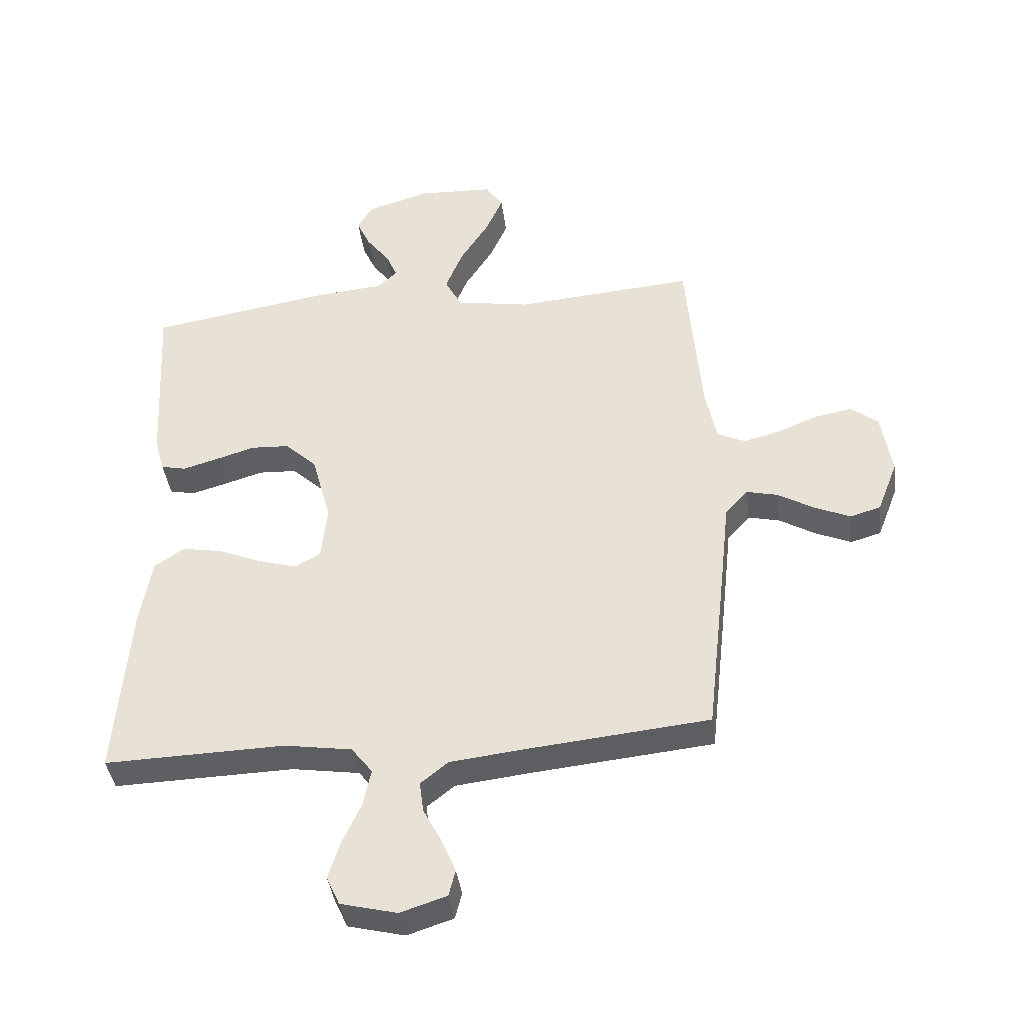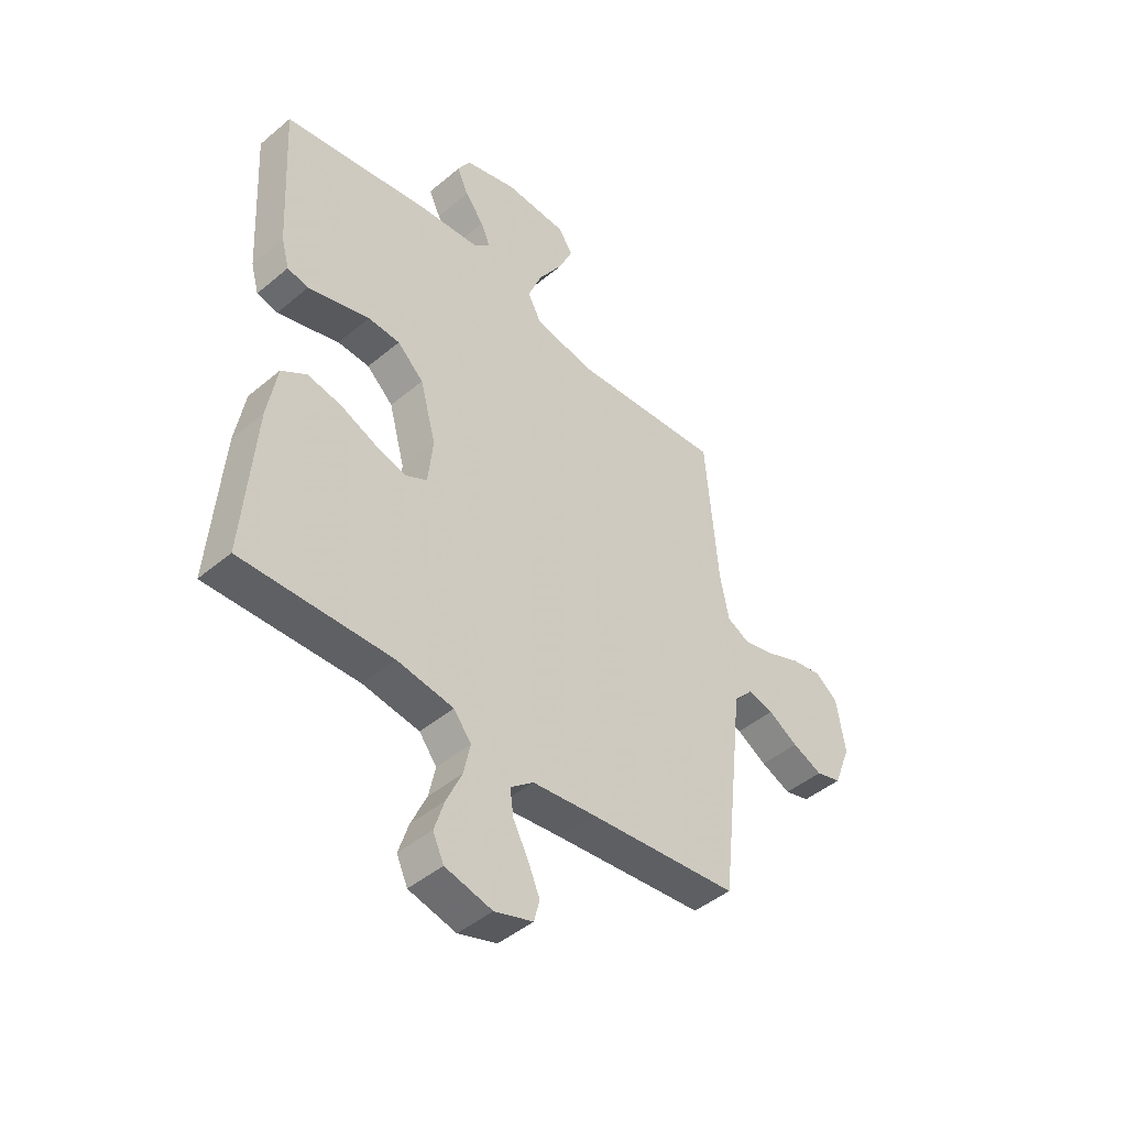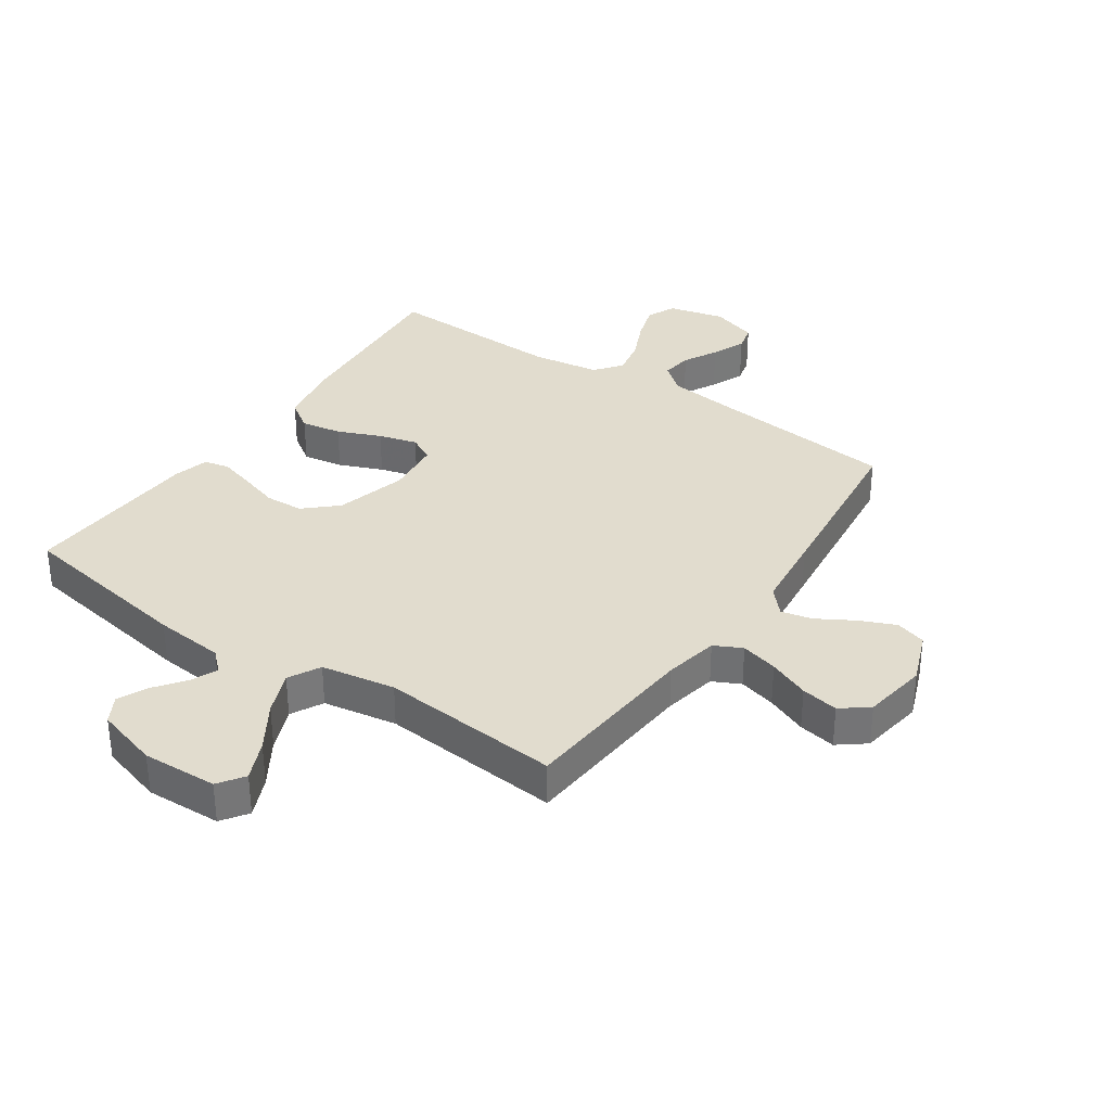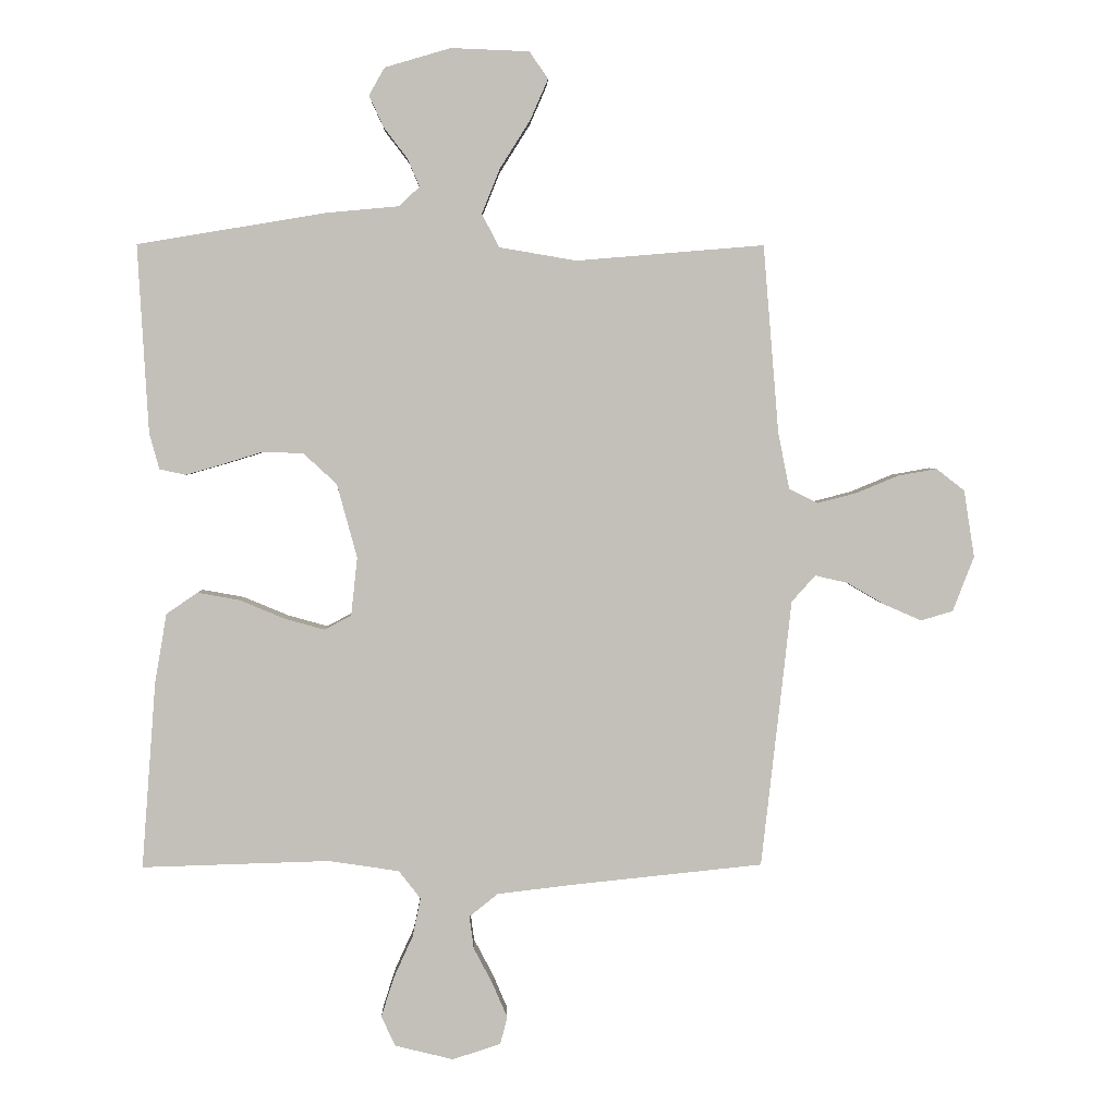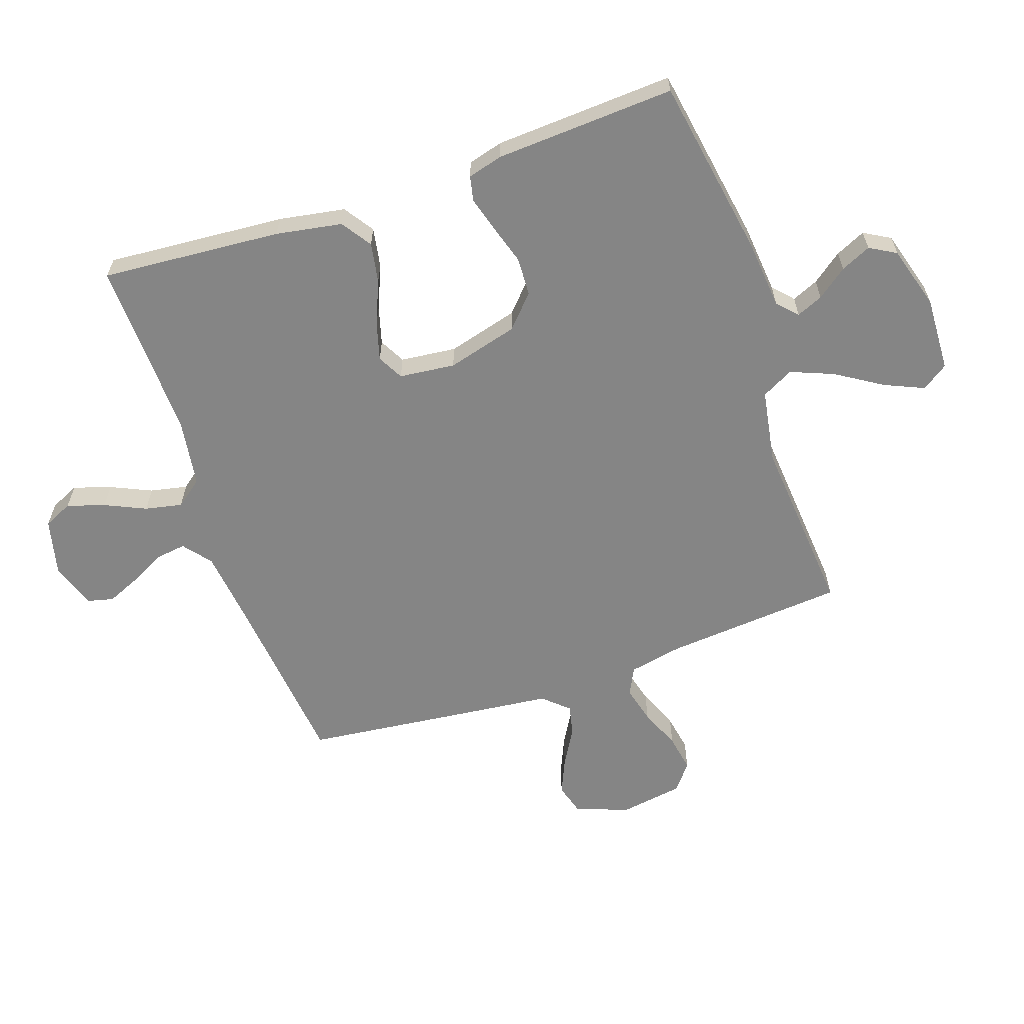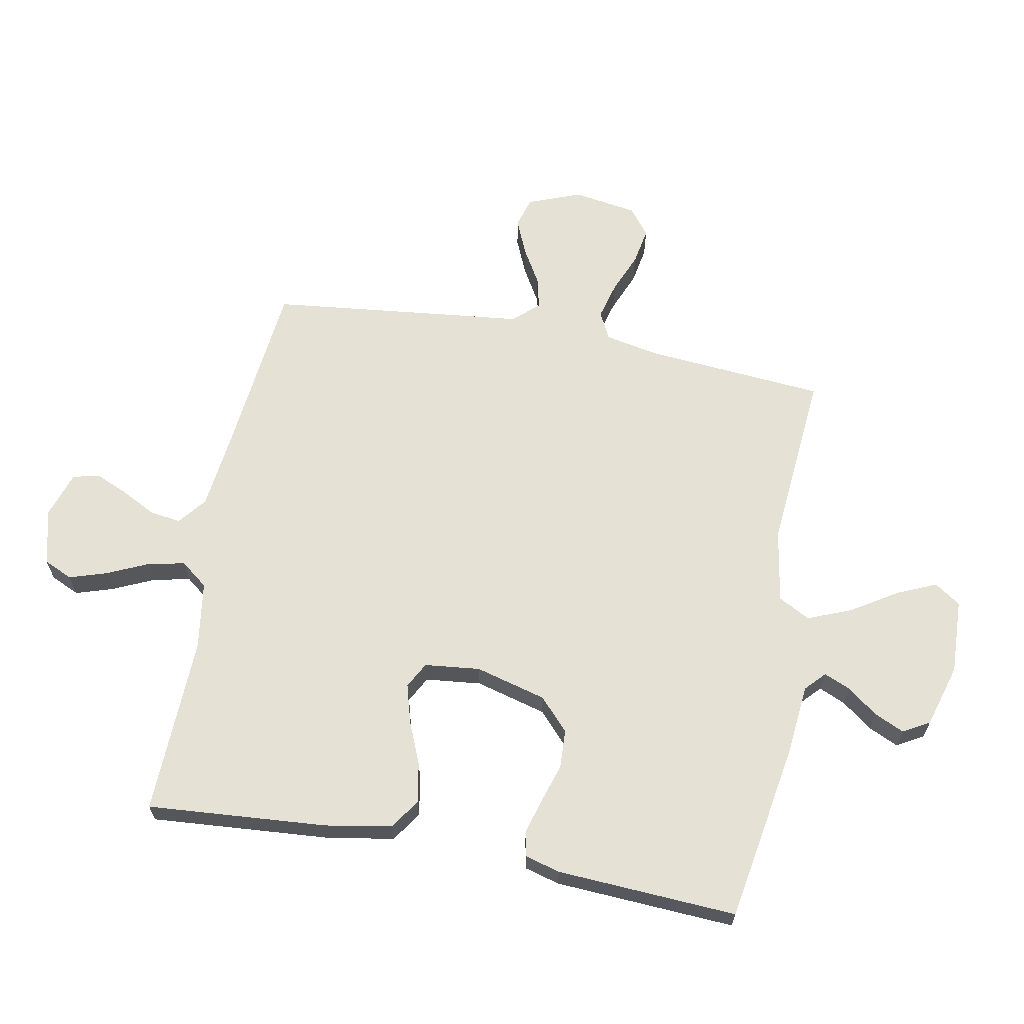
<metadata>
{"format":"obj","ext":"obj","renderer":"f3d","projection":"perspective","resolution":1024,"background":"white","views":[{"elev":-39.8,"azim":7.2,"up":"+Z"},{"elev":-45.5,"azim":-46.1,"up":"+Z"},{"elev":34.0,"azim":34.3,"up":"+Y"},{"elev":3.2,"azim":-1.4,"up":"+Z"},{"elev":-61.8,"azim":-71.1,"up":"+Y"},{"elev":64.6,"azim":-79.3,"up":"+Y"}]}
</metadata>
<code>
v 0.5 0.07 -0.5
v 0.2 0.07 -0.531
v 0.073 0.07 -0.546
v 0.027 0.07 -0.583
v 0.034 0.07 -0.635
v 0.064 0.07 -0.692
v 0.088 0.07 -0.748
v 0.077 0.07 -0.792
v 0 0.07 -0.817
v -0.094 0.07 -0.794
v -0.116 0.07 -0.746
v -0.096 0.07 -0.683
v -0.065 0.07 -0.615
v -0.052 0.07 -0.553
v -0.087 0.07 -0.508
v -0.2 0.07 -0.491
v -0.5 0.07 -0.5
v -0.477 0.07 -0.2
v -0.458 0.07 -0.09
v -0.408 0.07 -0.056
v -0.341 0.07 -0.068
v -0.269 0.07 -0.098
v -0.205 0.07 -0.116
v -0.162 0.07 -0.093
v -0.152 0.07 0
v -0.184 0.07 0.118
v -0.237 0.07 0.167
v -0.301 0.07 0.17
v -0.366 0.07 0.15
v -0.425 0.07 0.133
v -0.467 0.07 0.142
v -0.483 0.07 0.2
v -0.5 0.07 0.5
v -0.2 0.07 0.55
v -0.083 0.07 0.561
v -0.05 0.07 0.592
v -0.069 0.07 0.636
v -0.107 0.07 0.686
v -0.13 0.07 0.736
v -0.105 0.07 0.78
v 0 0.07 0.811
v 0.125 0.07 0.806
v 0.155 0.07 0.763
v 0.126 0.07 0.697
v 0.078 0.07 0.621
v 0.049 0.07 0.549
v 0.077 0.07 0.496
v 0.2 0.07 0.475
v 0.5 0.07 0.5
v 0.525 0.07 0.2
v 0.543 0.07 0.11
v 0.589 0.07 0.087
v 0.651 0.07 0.103
v 0.719 0.07 0.131
v 0.781 0.07 0.142
v 0.826 0.07 0.107
v 0.843 0.07 0
v 0.809 0.07 -0.088
v 0.758 0.07 -0.103
v 0.698 0.07 -0.077
v 0.638 0.07 -0.042
v 0.586 0.07 -0.03
v 0.548 0.07 -0.072
v 0.534 0.07 -0.2
v 0.5 0 -0.5
v 0.2 0 -0.531
v 0.073 0 -0.546
v 0.027 0 -0.583
v 0.034 0 -0.635
v 0.064 0 -0.692
v 0.088 0 -0.748
v 0.077 0 -0.792
v 0 0 -0.817
v -0.094 0 -0.794
v -0.116 0 -0.746
v -0.096 0 -0.683
v -0.065 0 -0.615
v -0.052 0 -0.553
v -0.087 0 -0.508
v -0.2 0 -0.491
v -0.5 0 -0.5
v -0.477 0 -0.2
v -0.458 0 -0.09
v -0.408 0 -0.056
v -0.341 0 -0.068
v -0.269 0 -0.098
v -0.205 0 -0.116
v -0.162 0 -0.093
v -0.152 0 0
v -0.184 0 0.118
v -0.237 0 0.167
v -0.301 0 0.17
v -0.366 0 0.15
v -0.425 0 0.133
v -0.467 0 0.142
v -0.483 0 0.2
v -0.5 0 0.5
v -0.2 0 0.55
v -0.083 0 0.561
v -0.05 0 0.592
v -0.069 0 0.636
v -0.107 0 0.686
v -0.13 0 0.736
v -0.105 0 0.78
v 0 0 0.811
v 0.125 0 0.806
v 0.155 0 0.763
v 0.126 0 0.697
v 0.078 0 0.621
v 0.049 0 0.549
v 0.077 0 0.496
v 0.2 0 0.475
v 0.5 0 0.5
v 0.525 0 0.2
v 0.543 0 0.11
v 0.589 0 0.087
v 0.651 0 0.103
v 0.719 0 0.131
v 0.781 0 0.142
v 0.826 0 0.107
v 0.843 0 0
v 0.809 0 -0.088
v 0.758 0 -0.103
v 0.698 0 -0.077
v 0.638 0 -0.042
v 0.586 0 -0.03
v 0.548 0 -0.072
v 0.534 0 -0.2
f 63 64 1 2
f 58 59 60 61
f 56 57 58 61
f 56 61 62
f 53 54 55 56
f 52 53 56 62
f 51 52 62 63
f 48 49 50
f 47 48 50 51
f 42 43 44 45
f 42 45 46
f 41 42 46
f 40 41 46
f 37 38 39 40
f 36 37 40 46
f 35 36 46 47
f 28 29 30 31
f 28 31 32 33
f 19 20 21 22
f 19 22 23
f 16 17 18 19
f 15 16 19 23
f 14 15 23 24
f 10 11 12 13
f 10 13 14
f 9 10 14
f 8 9 14
f 5 6 7 8
f 5 8 14 24
f 51 63 2 3
f 47 51 3 4
f 35 47 4
f 34 35 4
f 27 28 33 34
f 26 27 34
f 25 26 34 4
f 4 5 24 25
f 66 65 128 127
f 125 124 123 122
f 125 122 121 120
f 126 125 120
f 120 119 118 117
f 126 120 117 116
f 127 126 116 115
f 114 113 112
f 115 114 112 111
f 109 108 107 106
f 110 109 106
f 110 106 105
f 110 105 104
f 104 103 102 101
f 110 104 101 100
f 111 110 100 99
f 95 94 93 92
f 97 96 95 92
f 86 85 84 83
f 87 86 83
f 83 82 81 80
f 87 83 80 79
f 88 87 79 78
f 77 76 75 74
f 78 77 74
f 78 74 73
f 78 73 72
f 72 71 70 69
f 88 78 72 69
f 67 66 127 115
f 68 67 115 111
f 68 111 99
f 68 99 98
f 98 97 92 91
f 98 91 90
f 68 98 90 89
f 89 88 69 68
f 1 65 66 2
f 2 66 67 3
f 3 67 68 4
f 4 68 69 5
f 5 69 70 6
f 6 70 71 7
f 7 71 72 8
f 8 72 73 9
f 9 73 74 10
f 10 74 75 11
f 11 75 76 12
f 12 76 77 13
f 13 77 78 14
f 14 78 79 15
f 15 79 80 16
f 16 80 81 17
f 17 81 82 18
f 18 82 83 19
f 19 83 84 20
f 20 84 85 21
f 21 85 86 22
f 22 86 87 23
f 23 87 88 24
f 24 88 89 25
f 25 89 90 26
f 26 90 91 27
f 27 91 92 28
f 28 92 93 29
f 29 93 94 30
f 30 94 95 31
f 31 95 96 32
f 32 96 97 33
f 33 97 98 34
f 34 98 99 35
f 35 99 100 36
f 36 100 101 37
f 37 101 102 38
f 38 102 103 39
f 39 103 104 40
f 40 104 105 41
f 41 105 106 42
f 42 106 107 43
f 43 107 108 44
f 44 108 109 45
f 45 109 110 46
f 46 110 111 47
f 47 111 112 48
f 48 112 113 49
f 49 113 114 50
f 50 114 115 51
f 51 115 116 52
f 52 116 117 53
f 53 117 118 54
f 54 118 119 55
f 55 119 120 56
f 56 120 121 57
f 57 121 122 58
f 58 122 123 59
f 59 123 124 60
f 60 124 125 61
f 61 125 126 62
f 62 126 127 63
f 63 127 128 64
f 64 128 65 1

</code>
